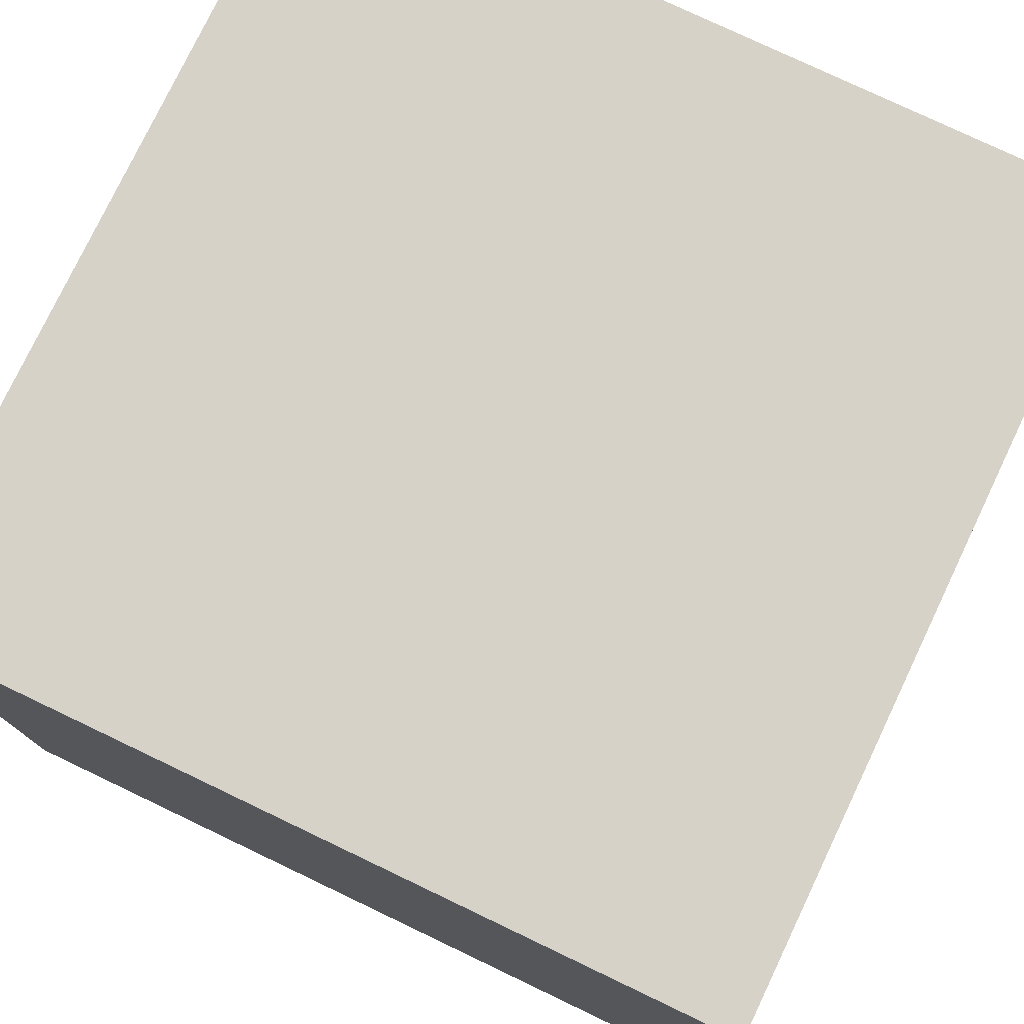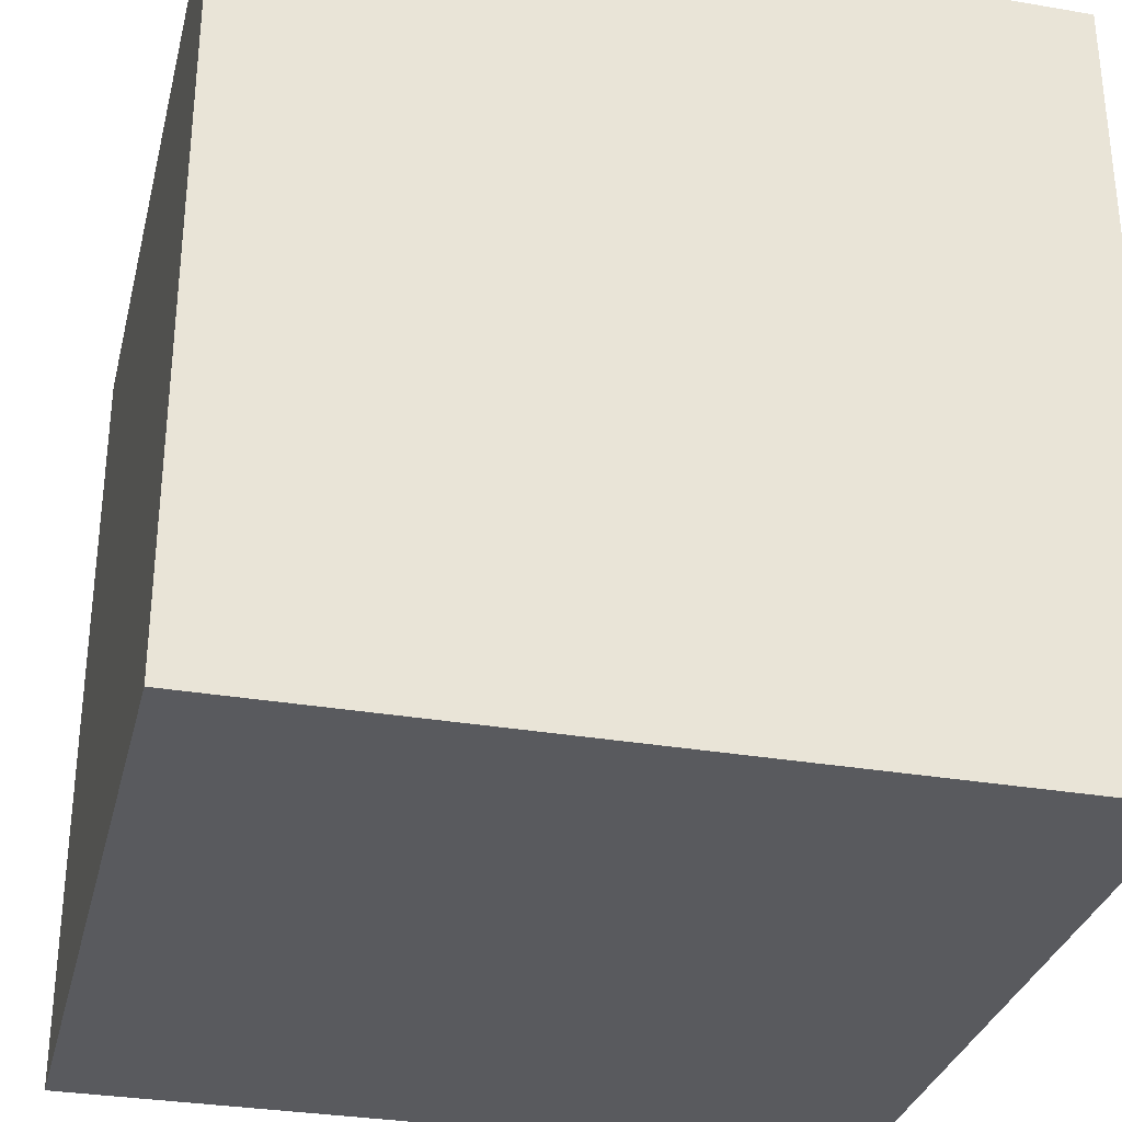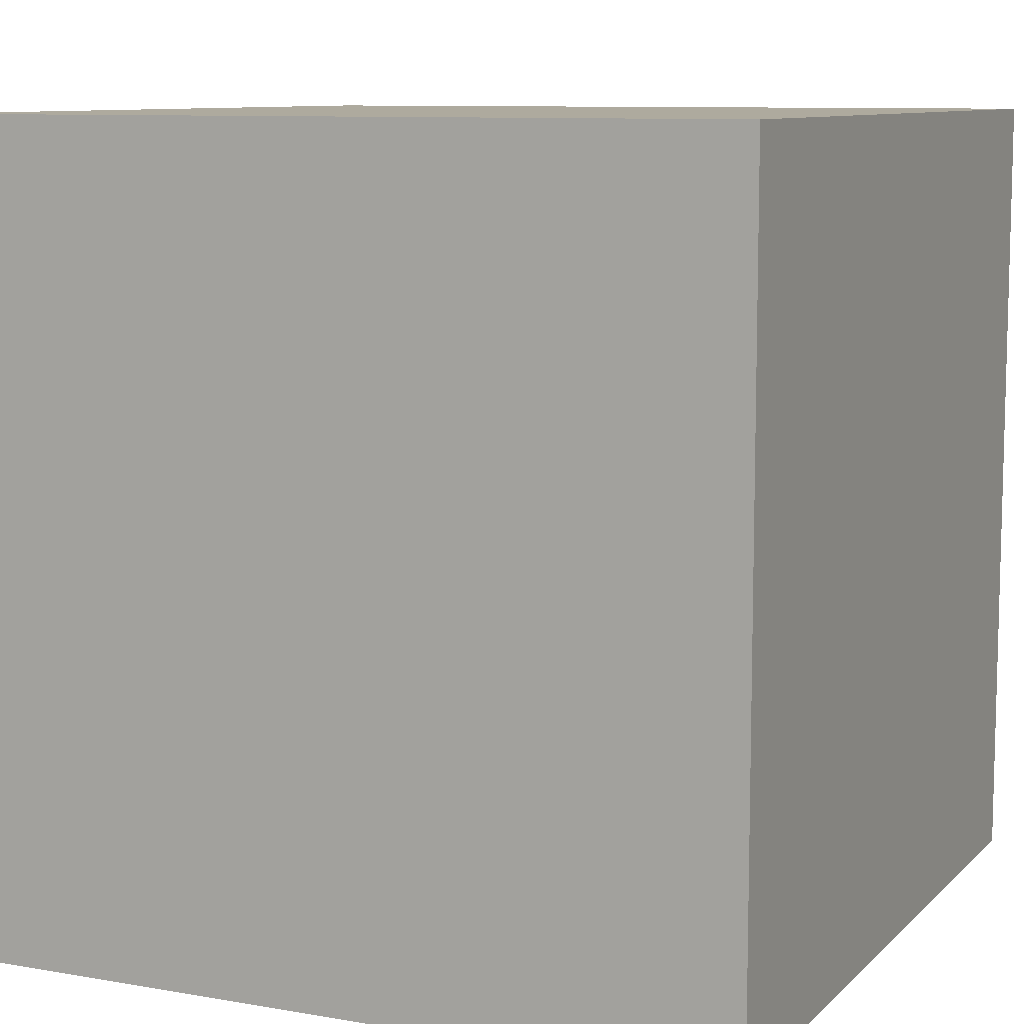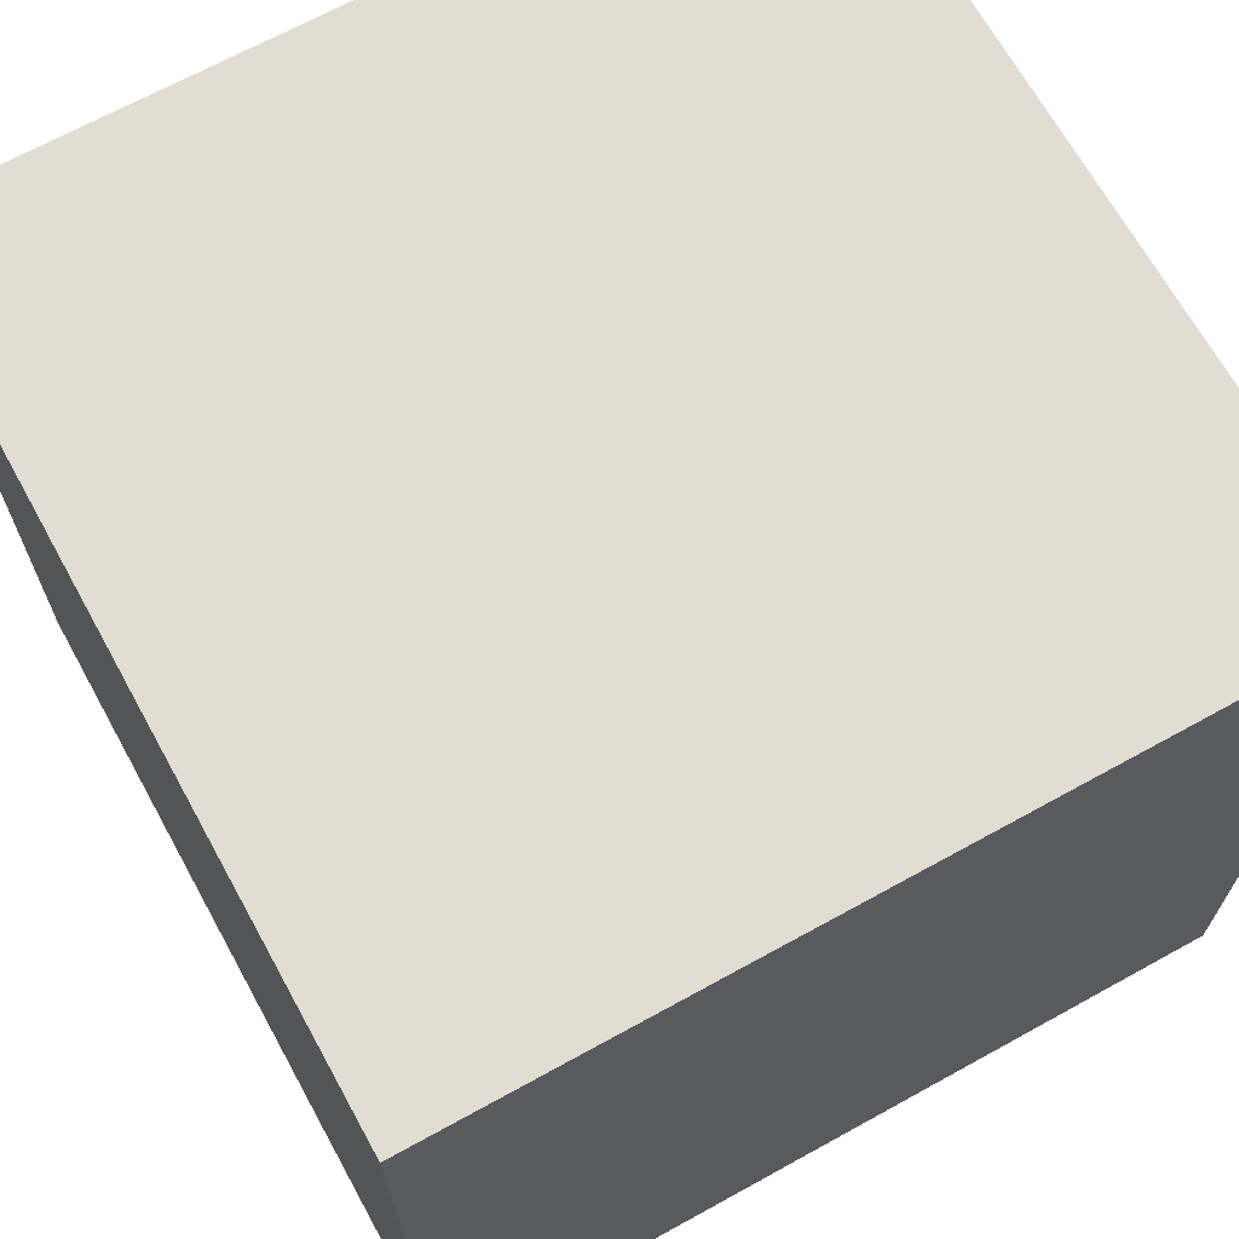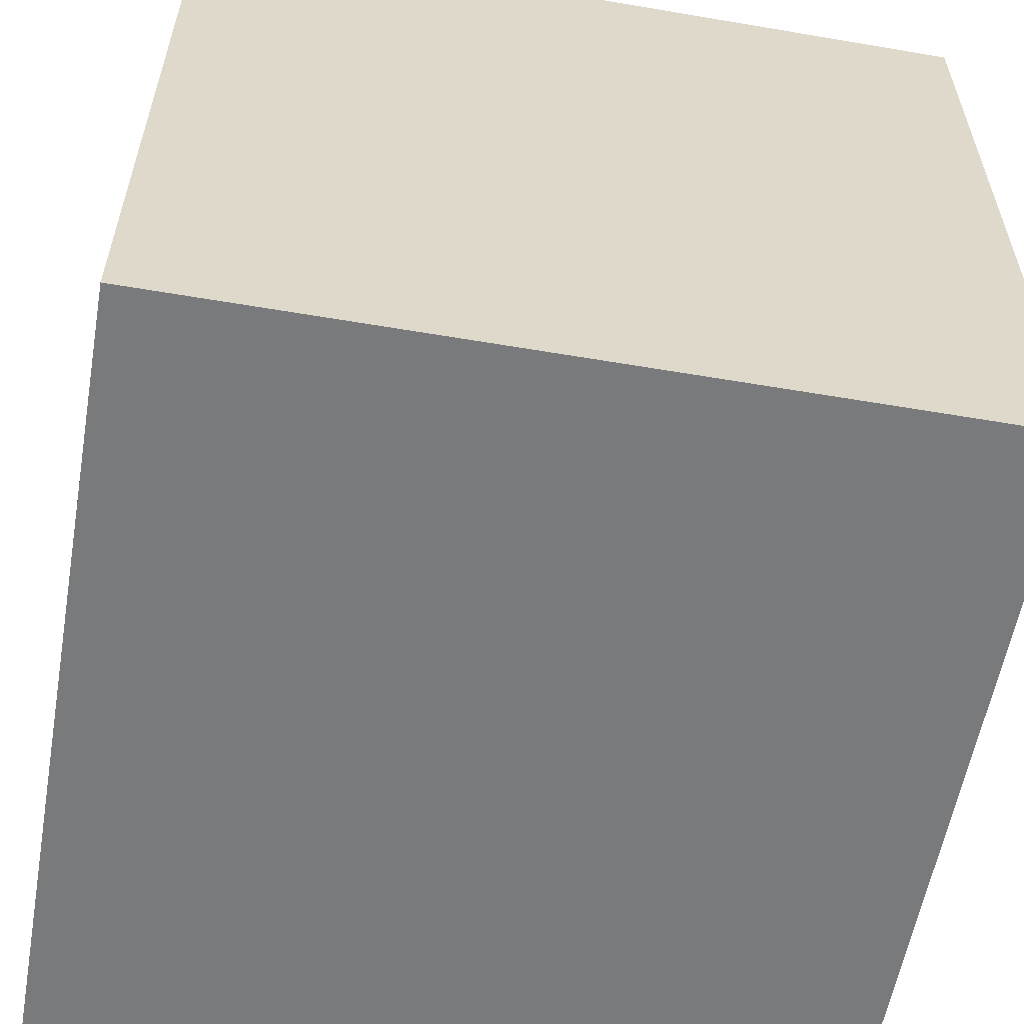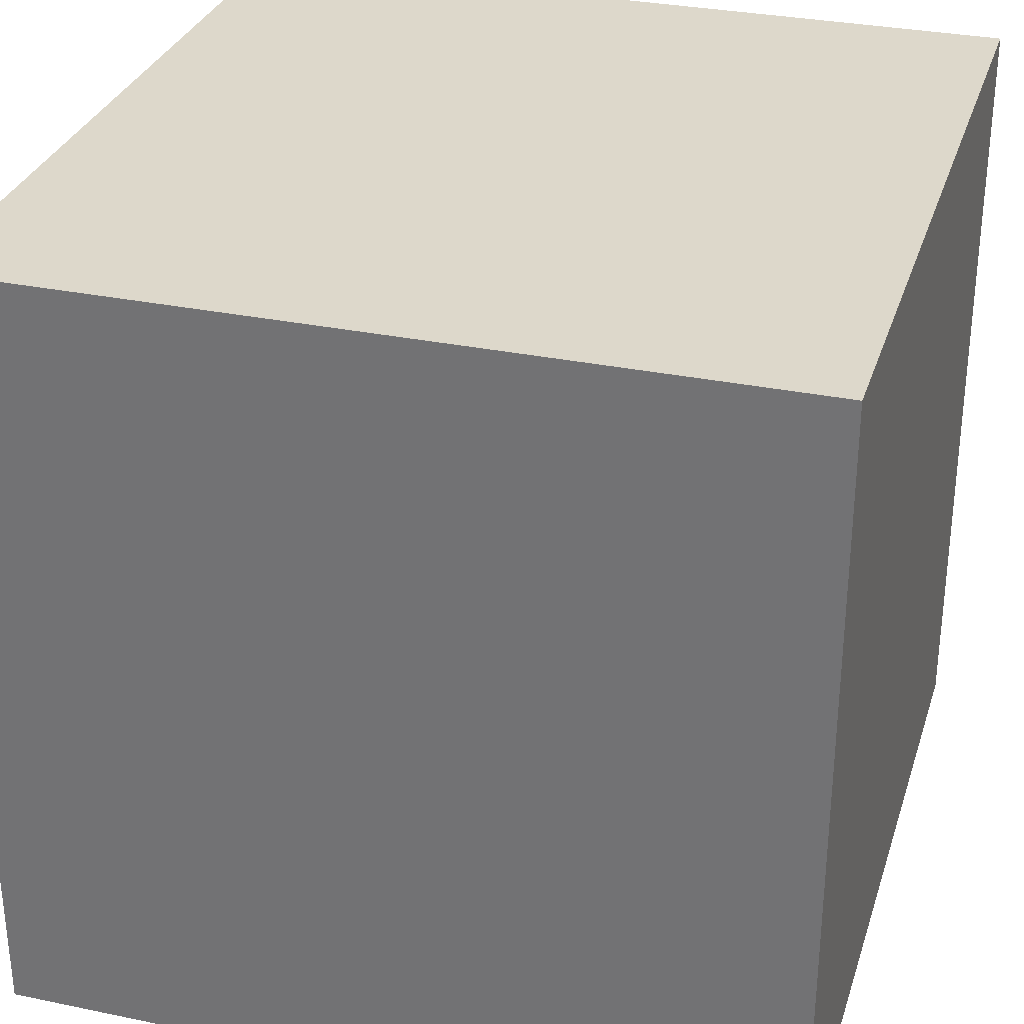
<metadata>
{"format":"obj","ext":"obj","renderer":"f3d","projection":"perspective","resolution":1024,"background":"white","views":[{"elev":77.4,"azim":-154.5,"up":"+Z"},{"elev":-31.5,"azim":166.4,"up":"+Y"},{"elev":9.3,"azim":-155.2,"up":"+Z"},{"elev":68.2,"azim":-118.9,"up":"+Z"},{"elev":-58.0,"azim":170.0,"up":"+Z"},{"elev":31.1,"azim":-73.5,"up":"+Y"}]}
</metadata>
<code>
o
v -0.3 0 0.3
v -0.3 0 -0.2
v -0.3 0.1 0.2
v -0.3 0.1 -0.1
v -0.3 0.2 0.1
v -0.3 0.2 0
v -0.3 0.3 0.1
v -0.3 0.3 0
v -0.3 0.4 0.2
v -0.3 0.4 -0.1
v -0.3 0.5 0.3
v -0.3 0.5 -0.2
v 0.2 0 0.3
v 0.2 0 -0.2
v 0.2 0.1 0.2
v 0.2 0.1 -0.1
v 0.2 0.2 0.1
v 0.2 0.2 0
v 0.2 0.3 0.1
v 0.2 0.3 0
v 0.2 0.4 0.2
v 0.2 0.4 -0.1
v 0.2 0.5 0.3
v 0.2 0.5 -0.2
v -0.3 0 0.3
v -0.3 0.5 0.3
v -0.2 0.1 0.3
v -0.2 0.4 0.3
v -0.1 0.2 0.3
v -0.1 0.3 0.3
v 0 0.2 0.3
v 0 0.3 0.3
v 0.1 0.1 0.3
v 0.1 0.4 0.3
v 0.2 0 0.3
v 0.2 0.5 0.3
v -0.3 0 -0.2
v -0.3 0.5 -0.2
v -0.2 0.1 -0.2
v -0.2 0.4 -0.2
v -0.1 0.2 -0.2
v -0.1 0.3 -0.2
v 0 0.2 -0.2
v 0 0.3 -0.2
v 0.1 0.1 -0.2
v 0.1 0.4 -0.2
v 0.2 0 -0.2
v 0.2 0.5 -0.2
v -0.3 0 0.3
v 0.2 0 0.3
v -0.2 0 0.2
v 0.1 0 0.2
v -0.1 0 0.1
v 0 0 0.1
v -0.1 0 0
v 0 0 0
v -0.2 0 -0.1
v 0.1 0 -0.1
v -0.3 0 -0.2
v 0.2 0 -0.2
v -0.3 0.5 0.3
v 0.2 0.5 0.3
v -0.2 0.5 0.2
v 0.1 0.5 0.2
v -0.1 0.5 0.1
v 0 0.5 0.1
v -0.1 0.5 0
v 0 0.5 0
v -0.2 0.5 -0.1
v 0.1 0.5 -0.1
v -0.3 0.5 -0.2
v 0.2 0.5 -0.2
f 3 2 1
f 4 2 3
f 5 4 3
f 6 4 5
f 7 5 3
f 7 6 5
f 8 4 6
f 8 6 7
f 9 3 1
f 9 7 3
f 9 8 7
f 10 4 8
f 10 8 9
f 10 2 4
f 11 9 1
f 11 10 9
f 12 2 10
f 12 10 11
f 13 14 15
f 15 14 16
f 15 16 17
f 17 16 18
f 15 17 19
f 17 18 19
f 18 16 20
f 19 18 20
f 13 15 21
f 15 19 21
f 19 20 21
f 20 16 22
f 21 20 22
f 16 14 22
f 13 21 23
f 21 22 23
f 22 14 24
f 23 22 24
f 27 26 25
f 28 26 27
f 29 28 27
f 30 28 29
f 31 29 27
f 31 30 29
f 32 28 30
f 32 30 31
f 33 27 25
f 33 31 27
f 33 32 31
f 34 28 32
f 34 32 33
f 34 26 28
f 35 33 25
f 35 34 33
f 36 26 34
f 36 34 35
f 37 38 39
f 39 38 40
f 39 40 41
f 41 40 42
f 39 41 43
f 41 42 43
f 42 40 44
f 43 42 44
f 37 39 45
f 39 43 45
f 43 44 45
f 44 40 46
f 45 44 46
f 40 38 46
f 37 45 47
f 45 46 47
f 46 38 48
f 47 46 48
f 51 50 49
f 52 50 51
f 53 52 51
f 54 52 53
f 55 53 51
f 55 54 53
f 56 52 54
f 56 54 55
f 57 51 49
f 57 55 51
f 57 56 55
f 58 52 56
f 58 56 57
f 58 50 52
f 59 57 49
f 59 58 57
f 60 50 58
f 60 58 59
f 61 62 63
f 63 62 64
f 63 64 65
f 65 64 66
f 63 65 67
f 65 66 67
f 66 64 68
f 67 66 68
f 61 63 69
f 63 67 69
f 67 68 69
f 68 64 70
f 69 68 70
f 64 62 70
f 61 69 71
f 69 70 71
f 70 62 72
f 71 70 72

</code>
